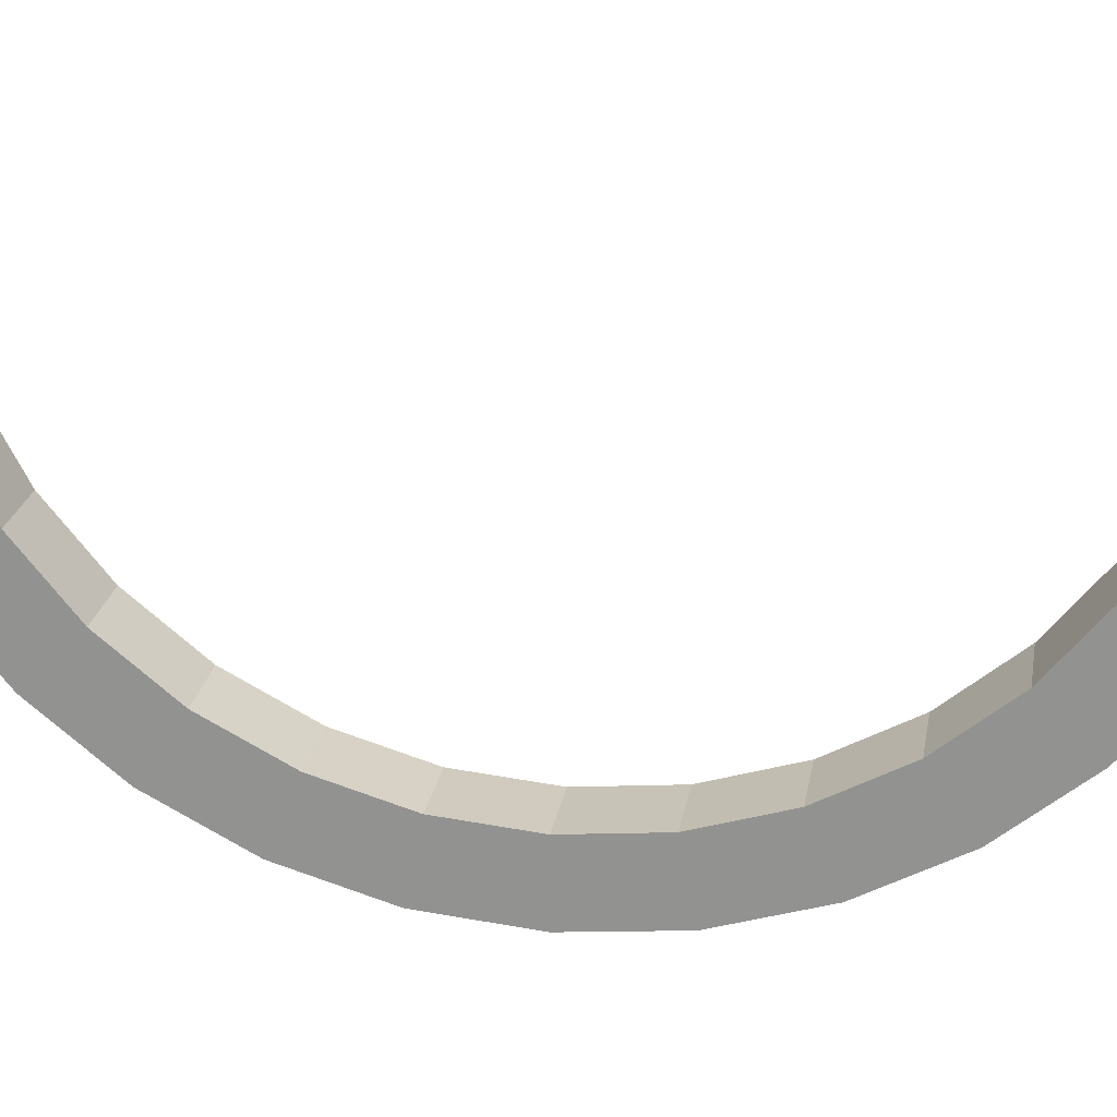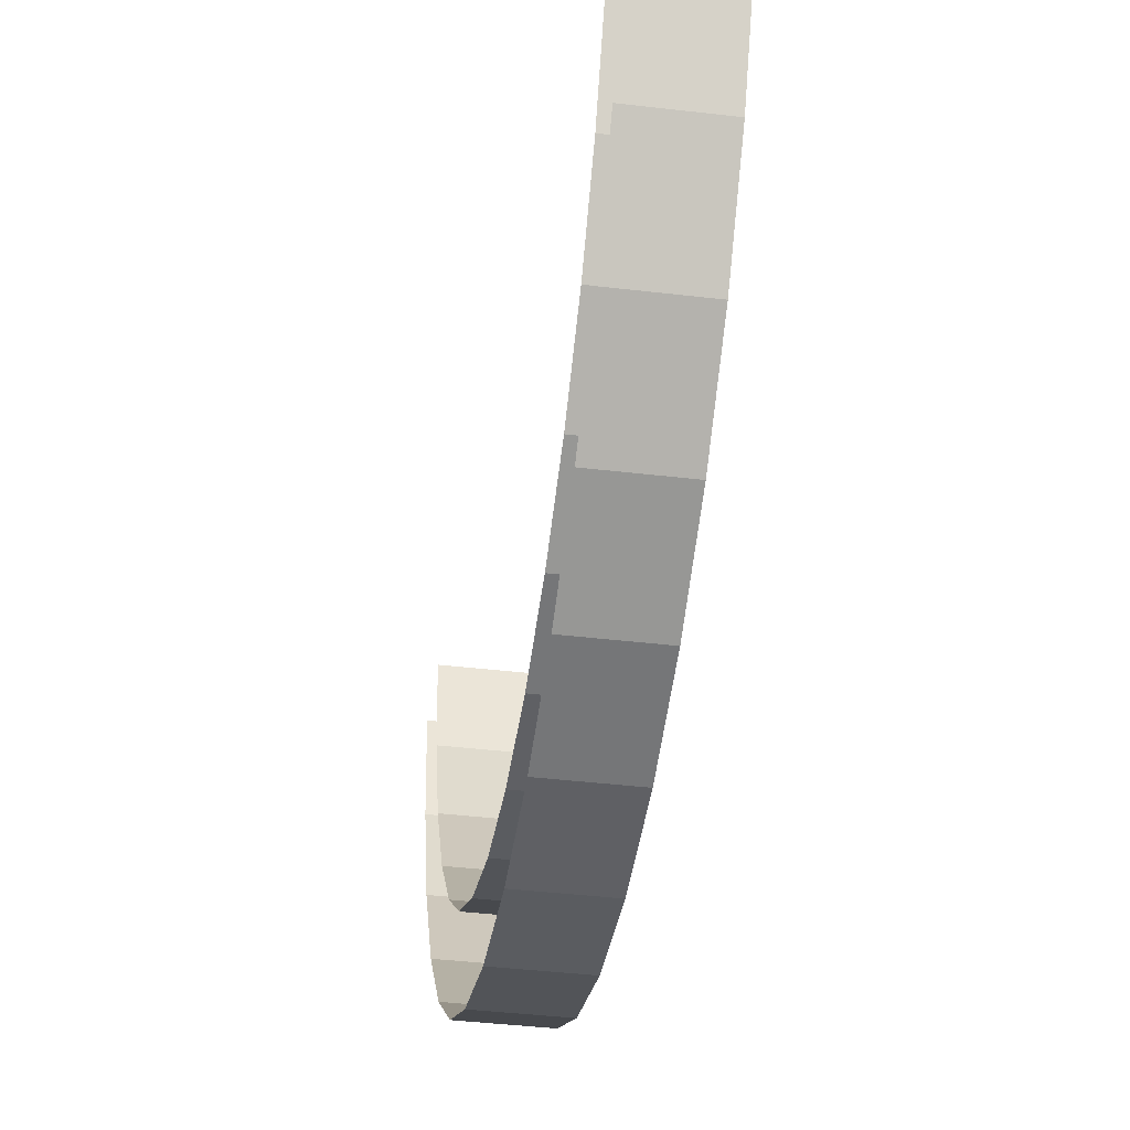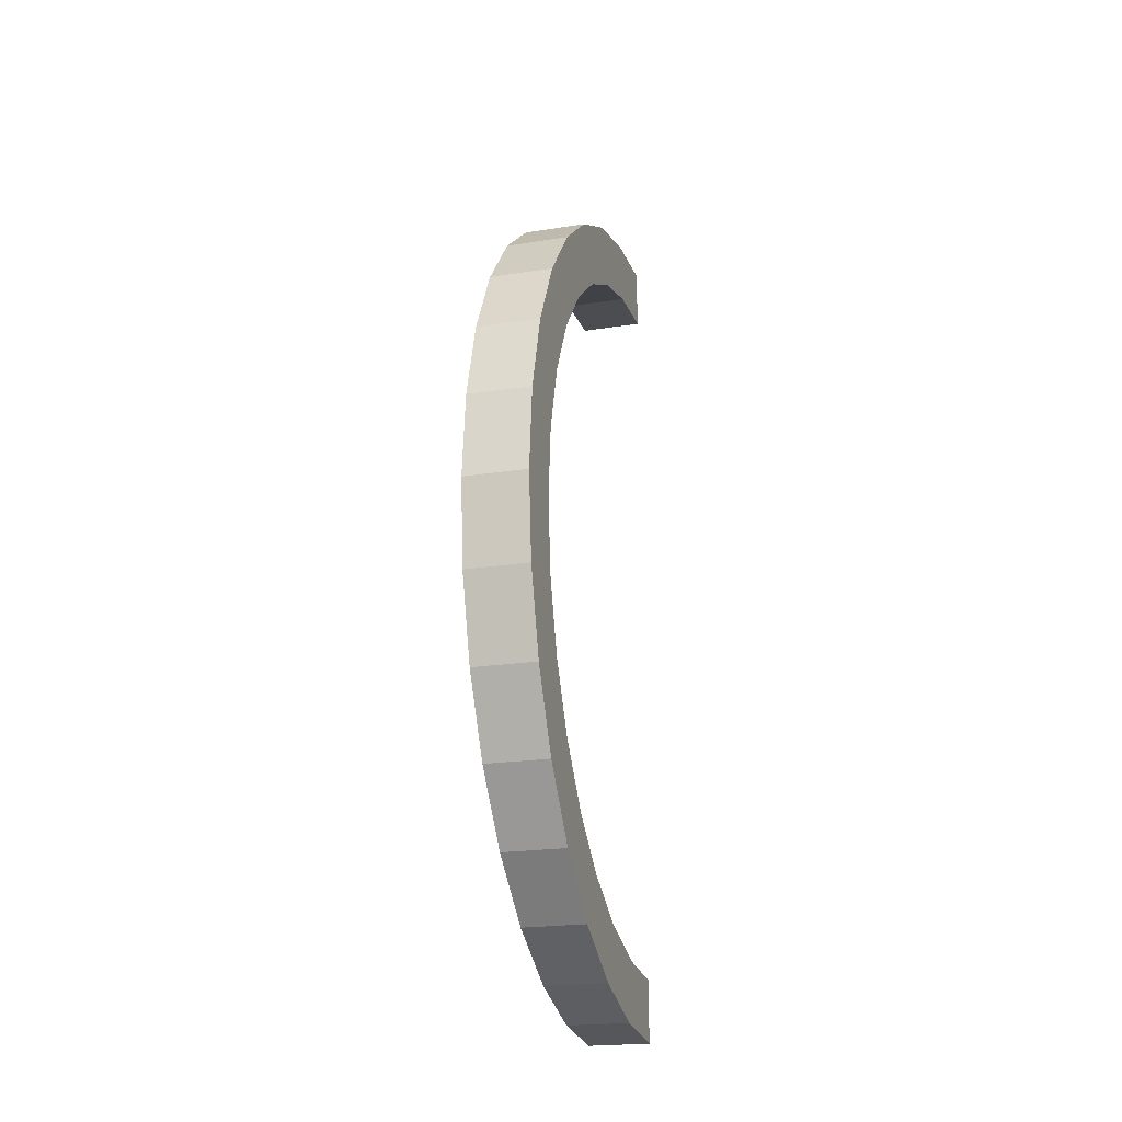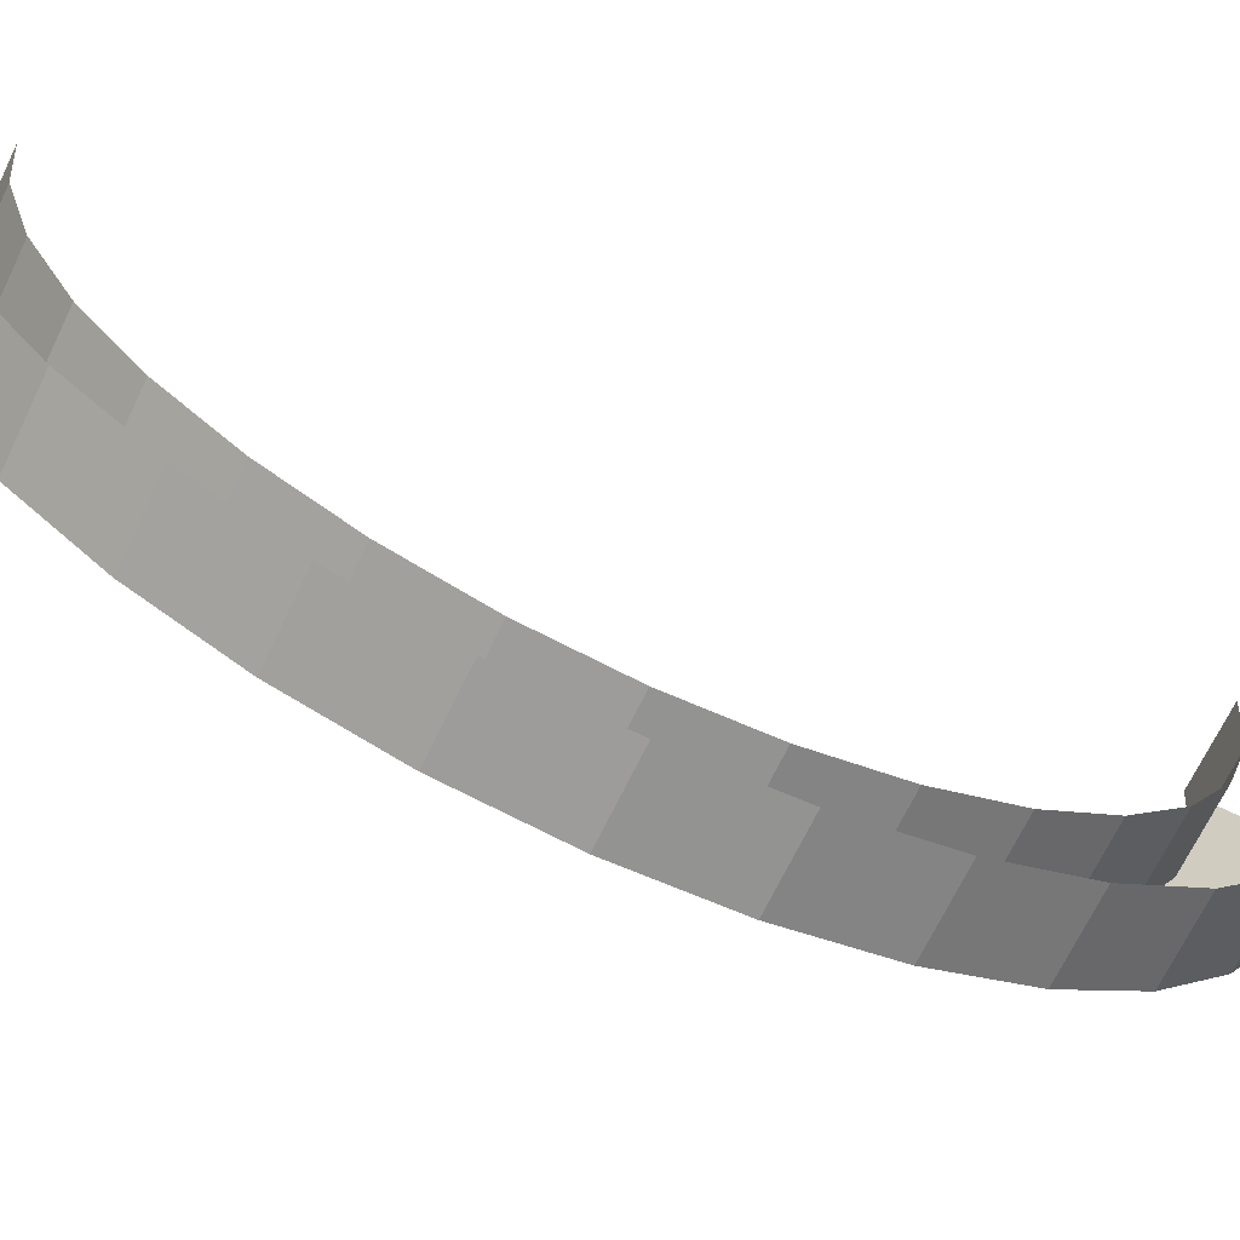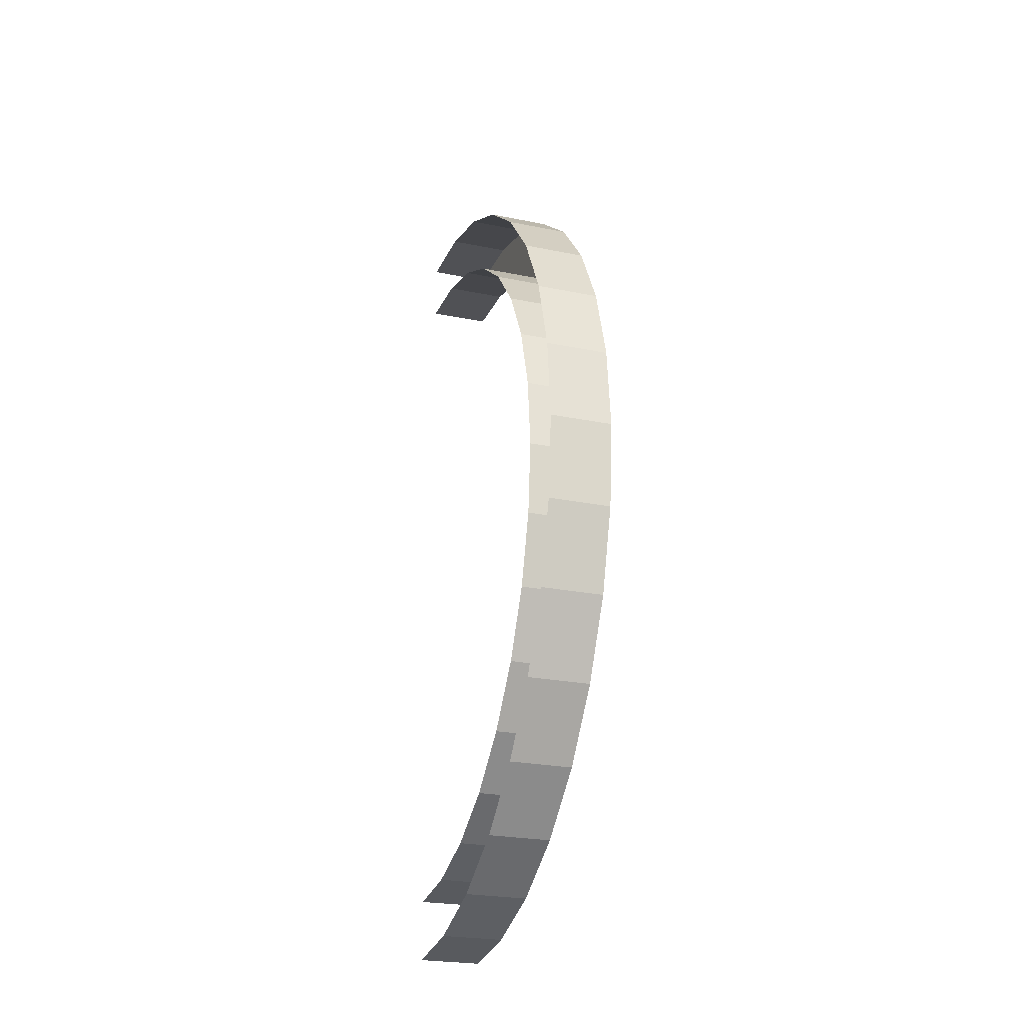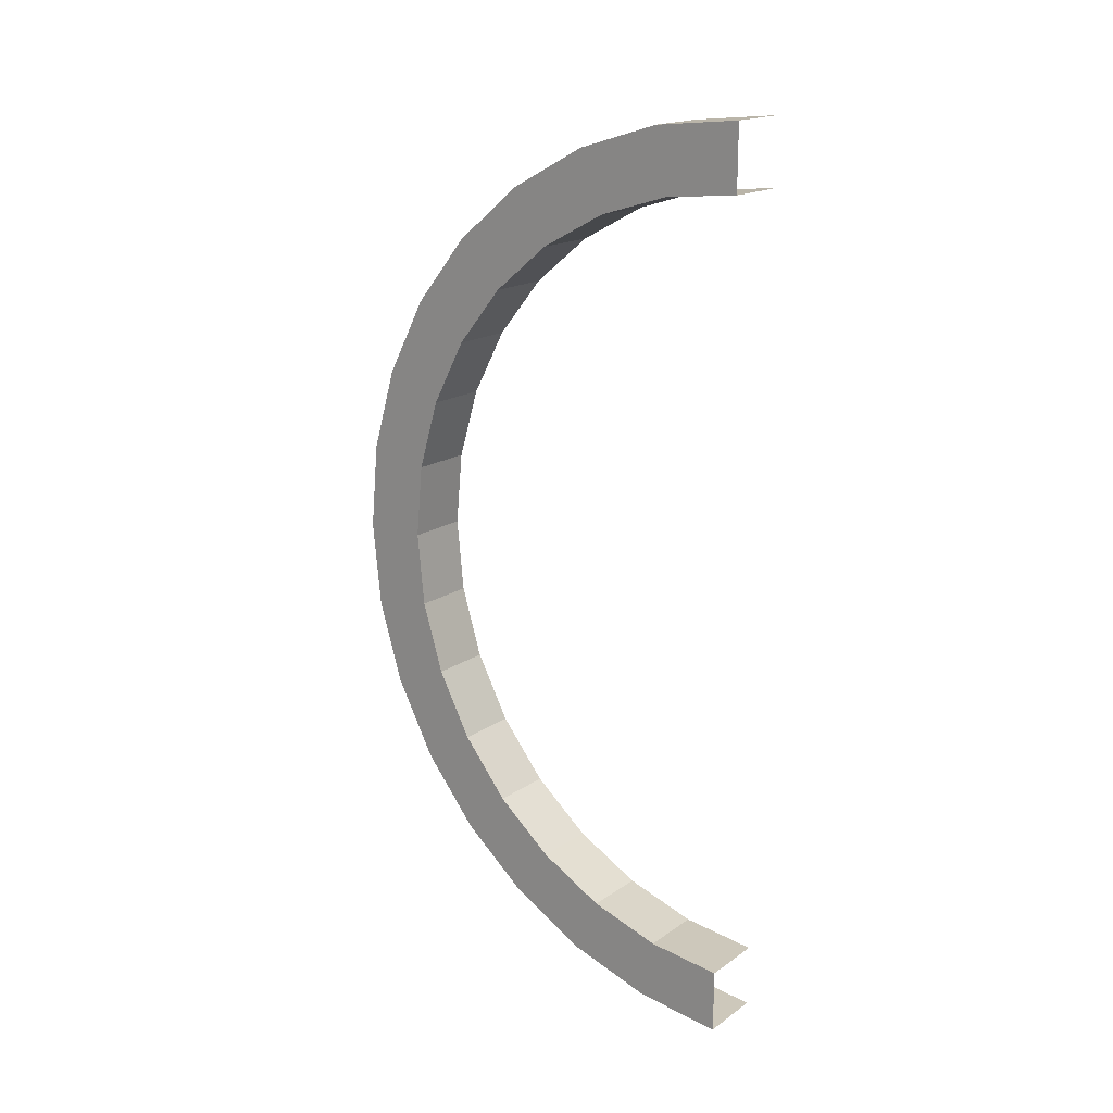
<metadata>
{"format":"obj","ext":"obj","renderer":"f3d","projection":"perspective","resolution":1024,"background":"white","views":[{"elev":22.0,"azim":-80.9,"up":"+Z"},{"elev":-39.9,"azim":171.6,"up":"+Z"},{"elev":-21.7,"azim":-164.6,"up":"+Y"},{"elev":-68.7,"azim":64.3,"up":"+Z"},{"elev":-25.6,"azim":162.1,"up":"+Y"},{"elev":18.0,"azim":-52.2,"up":"+Y"}]}
</metadata>
<code>
o PrecipiceTrimCurve180
g PrecipiceTrimCurve180
v 0 0 0
v 1.679e-07 0.06725 -0.6828
v -0.5 1.58e-06 0
v -0.5 0.06726 -0.6828
v 1.694e-06 0.5576 -0.5853
v 1.55e-06 0.5 1.46e-06
v -0.5 0.5576 -0.5853
v -0.5 0.5 1.431e-06
v 7.546e-07 0.2664 -1.339
v -0.5 0.2664 -1.339
v 2.197e-06 0.7284 -1.148
v -0.5 0.7284 -1.148
v 1.732e-06 0.5899 -1.944
v -0.5 0.5899 -1.944
v 3e-06 1.006 -1.667
v -0.5 1.006 -1.667
v 3.071e-06 1.025 -2.475
v -0.5 1.025 -2.475
v 4.165e-06 1.379 -2.121
v -0.5 1.379 -2.121
v 4.595e-06 1.556 -2.91
v -0.5 1.556 -2.91
v 5.573e-06 1.833 -2.494
v -0.5 1.833 -2.494
v 6.483e-06 2.161 -3.234
v -0.5 2.161 -3.234
v 7.226e-06 2.352 -2.772
v -0.5 2.352 -2.772
v 8.617e-06 2.817 -3.433
v -0.5 2.817 -3.433
v 8.885e-06 2.915 -2.942
v -0.5 2.915 -2.942
v 1.076e-05 3.5 -3.5
v -0.5 3.5 -3.5
v 1.079e-05 3.5 -3
v -0.5 3.5 -3
v 1.267e-05 4.183 -3.433
v -0.5 4.183 -3.433
v 1.27e-05 4.085 -2.942
v -0.5 4.085 -2.942
v 1.459e-05 4.839 -3.234
v -0.5 4.839 -3.234
v 1.414e-05 4.648 -2.772
v -0.5 4.648 -2.772
v 1.652e-05 5.445 -2.91
v -0.5 5.445 -2.91
v 1.606e-05 5.167 -2.494
v -0.5 5.167 -2.494
v 1.845e-05 5.975 -2.475
v -0.5 5.975 -2.475
v 1.752e-05 5.621 -2.121
v -0.5 5.621 -2.121
v 1.991e-05 6.41 -1.944
v -0.5 6.41 -1.944
v 1.85e-05 5.994 -1.667
v -0.5 5.994 -1.667
v 2.09e-05 6.734 -1.339
v -0.5 6.734 -1.339
v 1.948e-05 6.272 -1.148
v -0.5 6.272 -1.148
v 2.142e-05 6.933 -0.6828
v -0.5 6.933 -0.6828
v 1.999e-05 6.442 -0.5853
v -0.5 6.442 -0.5853
v 2.193e-05 7 2.075e-05
v -0.5 7 2.074e-05
v 2.003e-05 6.5 1.925e-05
v -0.5 6.5 1.922e-05
f 3 4 2 1
f 7 8 6 5
f 4 10 9 2
f 12 7 5 11
f 10 14 13 9
f 16 12 11 15
f 14 18 17 13
f 20 16 15 19
f 18 22 21 17
f 24 20 19 23
f 22 26 25 21
f 28 24 23 27
f 26 30 29 25
f 32 28 27 31
f 30 34 33 29
f 36 32 31 35
f 34 38 37 33
f 40 36 35 39
f 38 42 41 37
f 44 40 39 43
f 42 46 45 41
f 48 44 43 47
f 46 50 49 45
f 52 48 47 51
f 50 54 53 49
f 56 52 51 55
f 54 58 57 53
f 60 56 55 59
f 58 62 61 57
f 64 60 59 63
f 62 66 65 61
f 68 64 63 67
f 8 7 4 3
f 7 12 10 4
f 12 16 14 10
f 16 20 18 14
f 20 24 22 18
f 24 28 26 22
f 28 32 30 26
f 32 36 34 30
f 36 40 38 34
f 40 44 42 38
f 44 48 46 42
f 48 52 50 46
f 52 56 54 50
f 56 60 58 54
f 60 64 62 58
f 64 68 66 62

</code>
